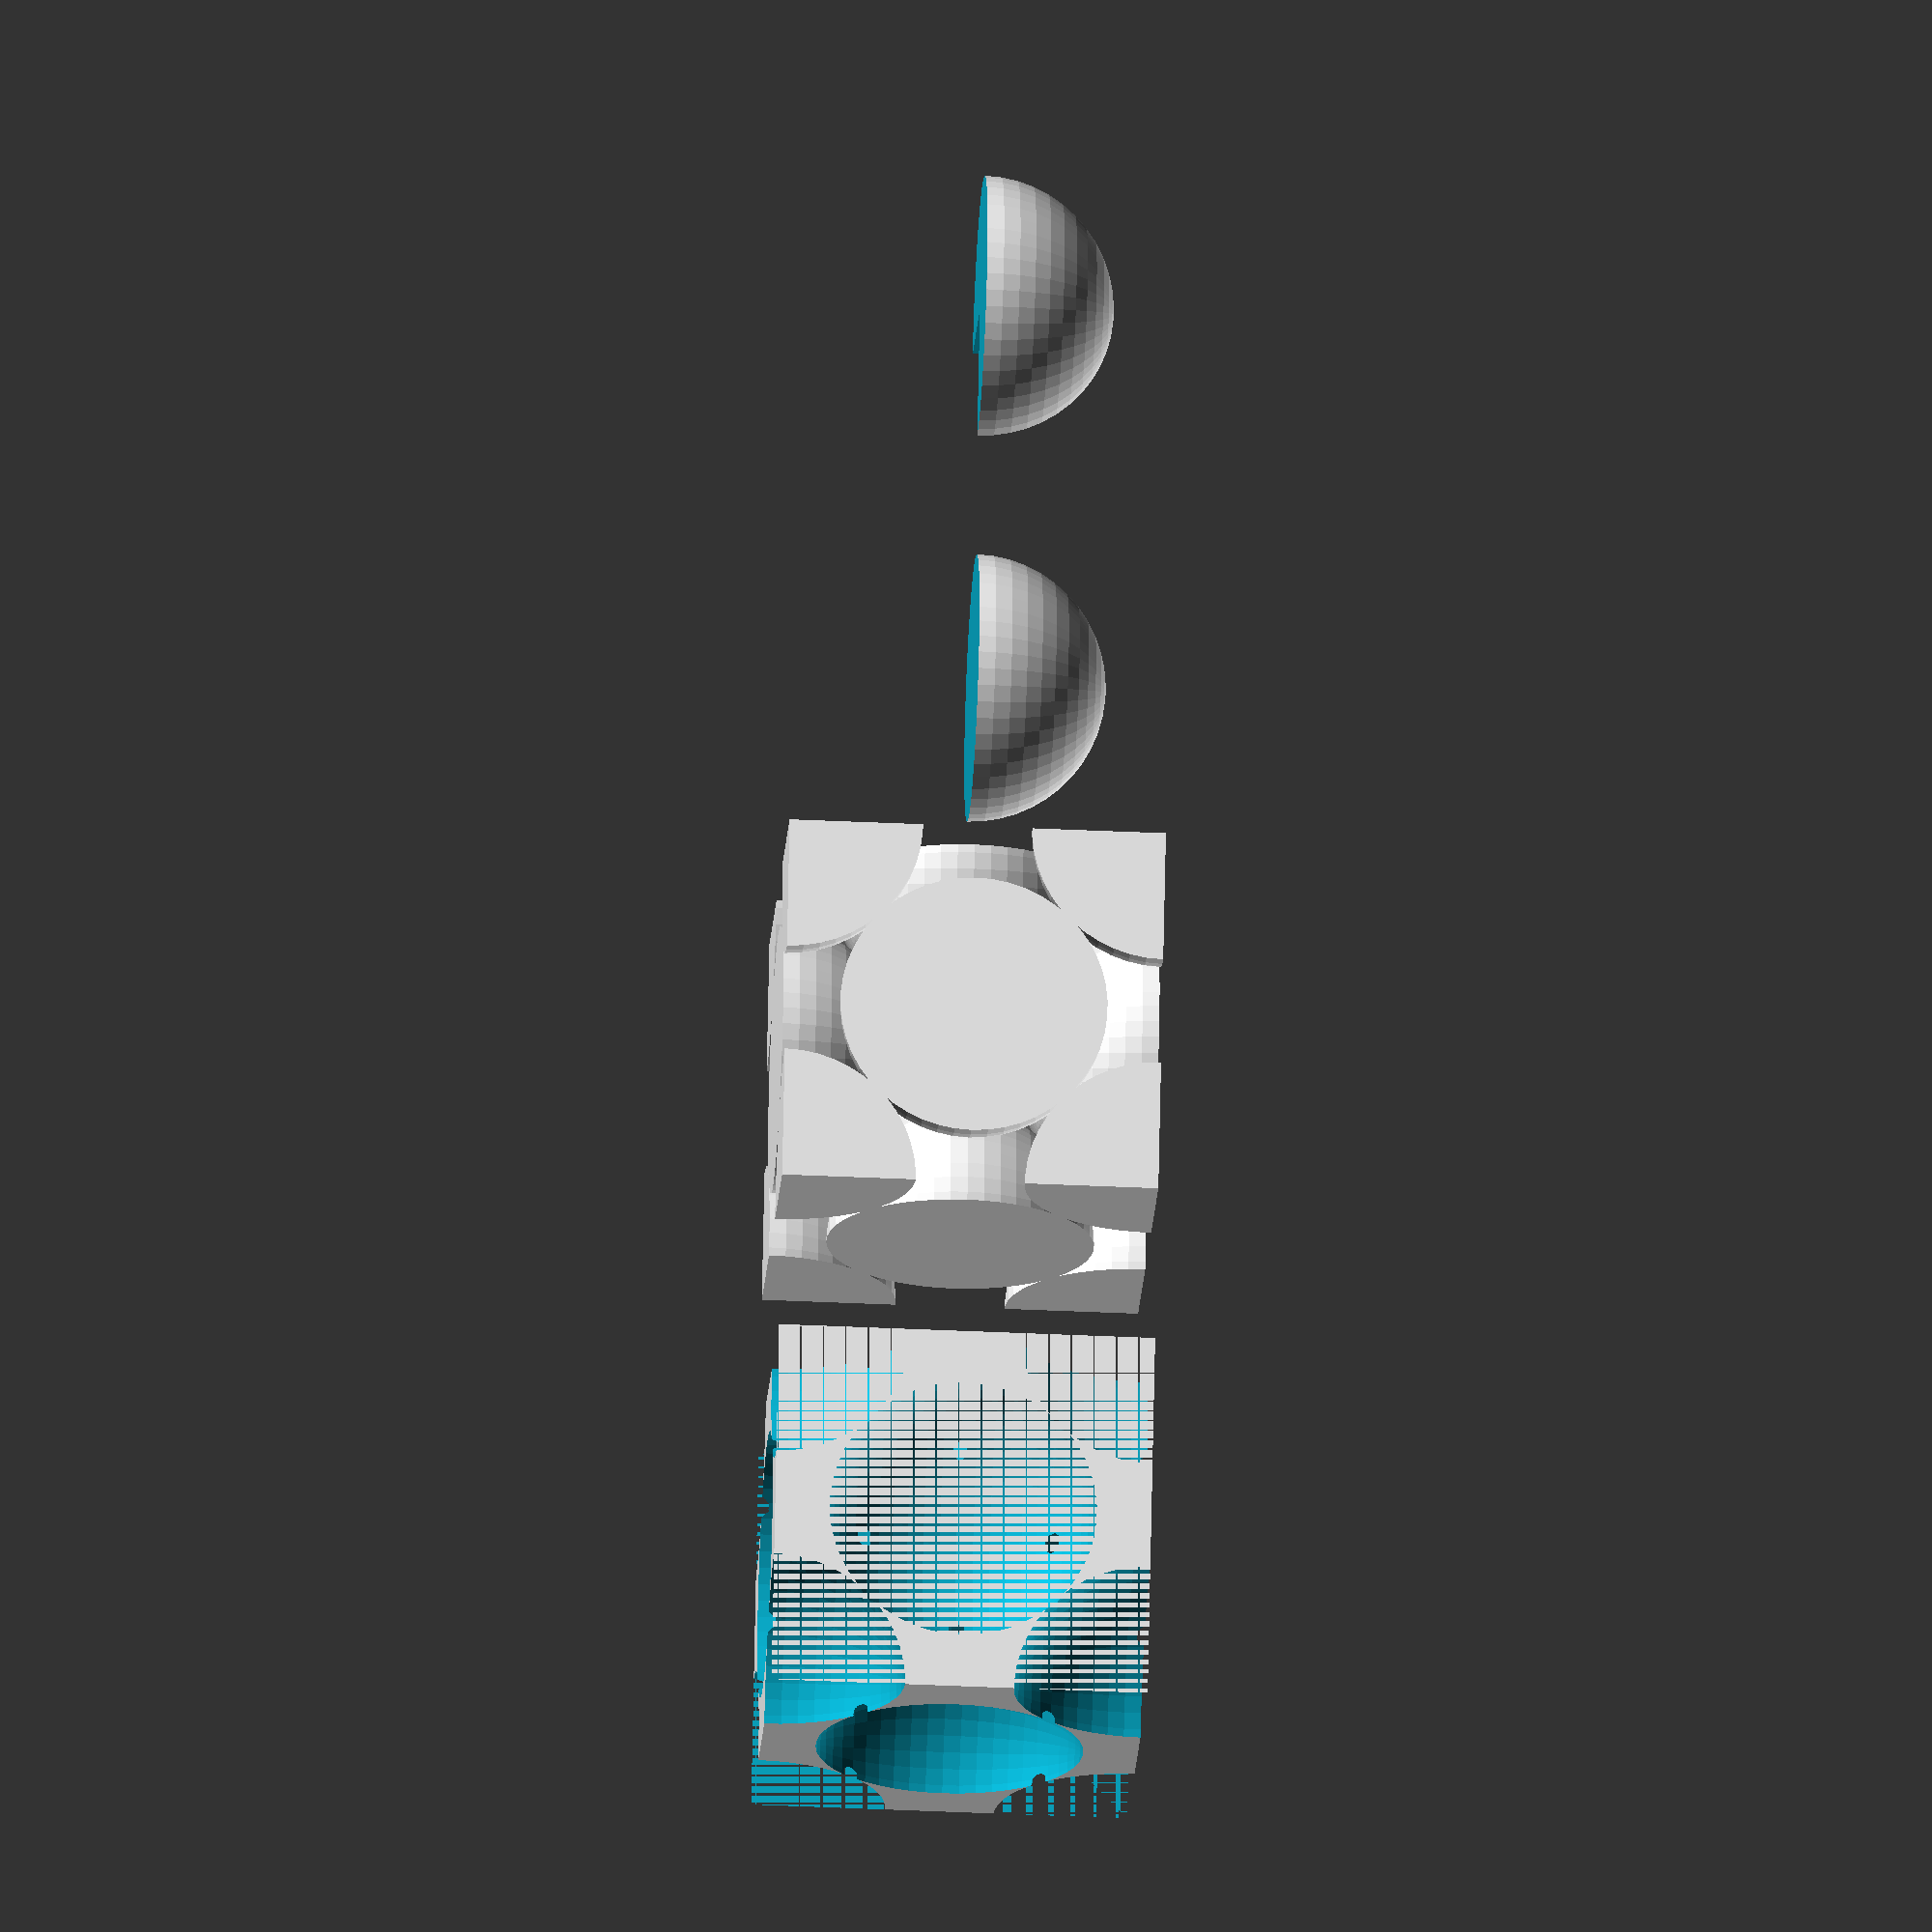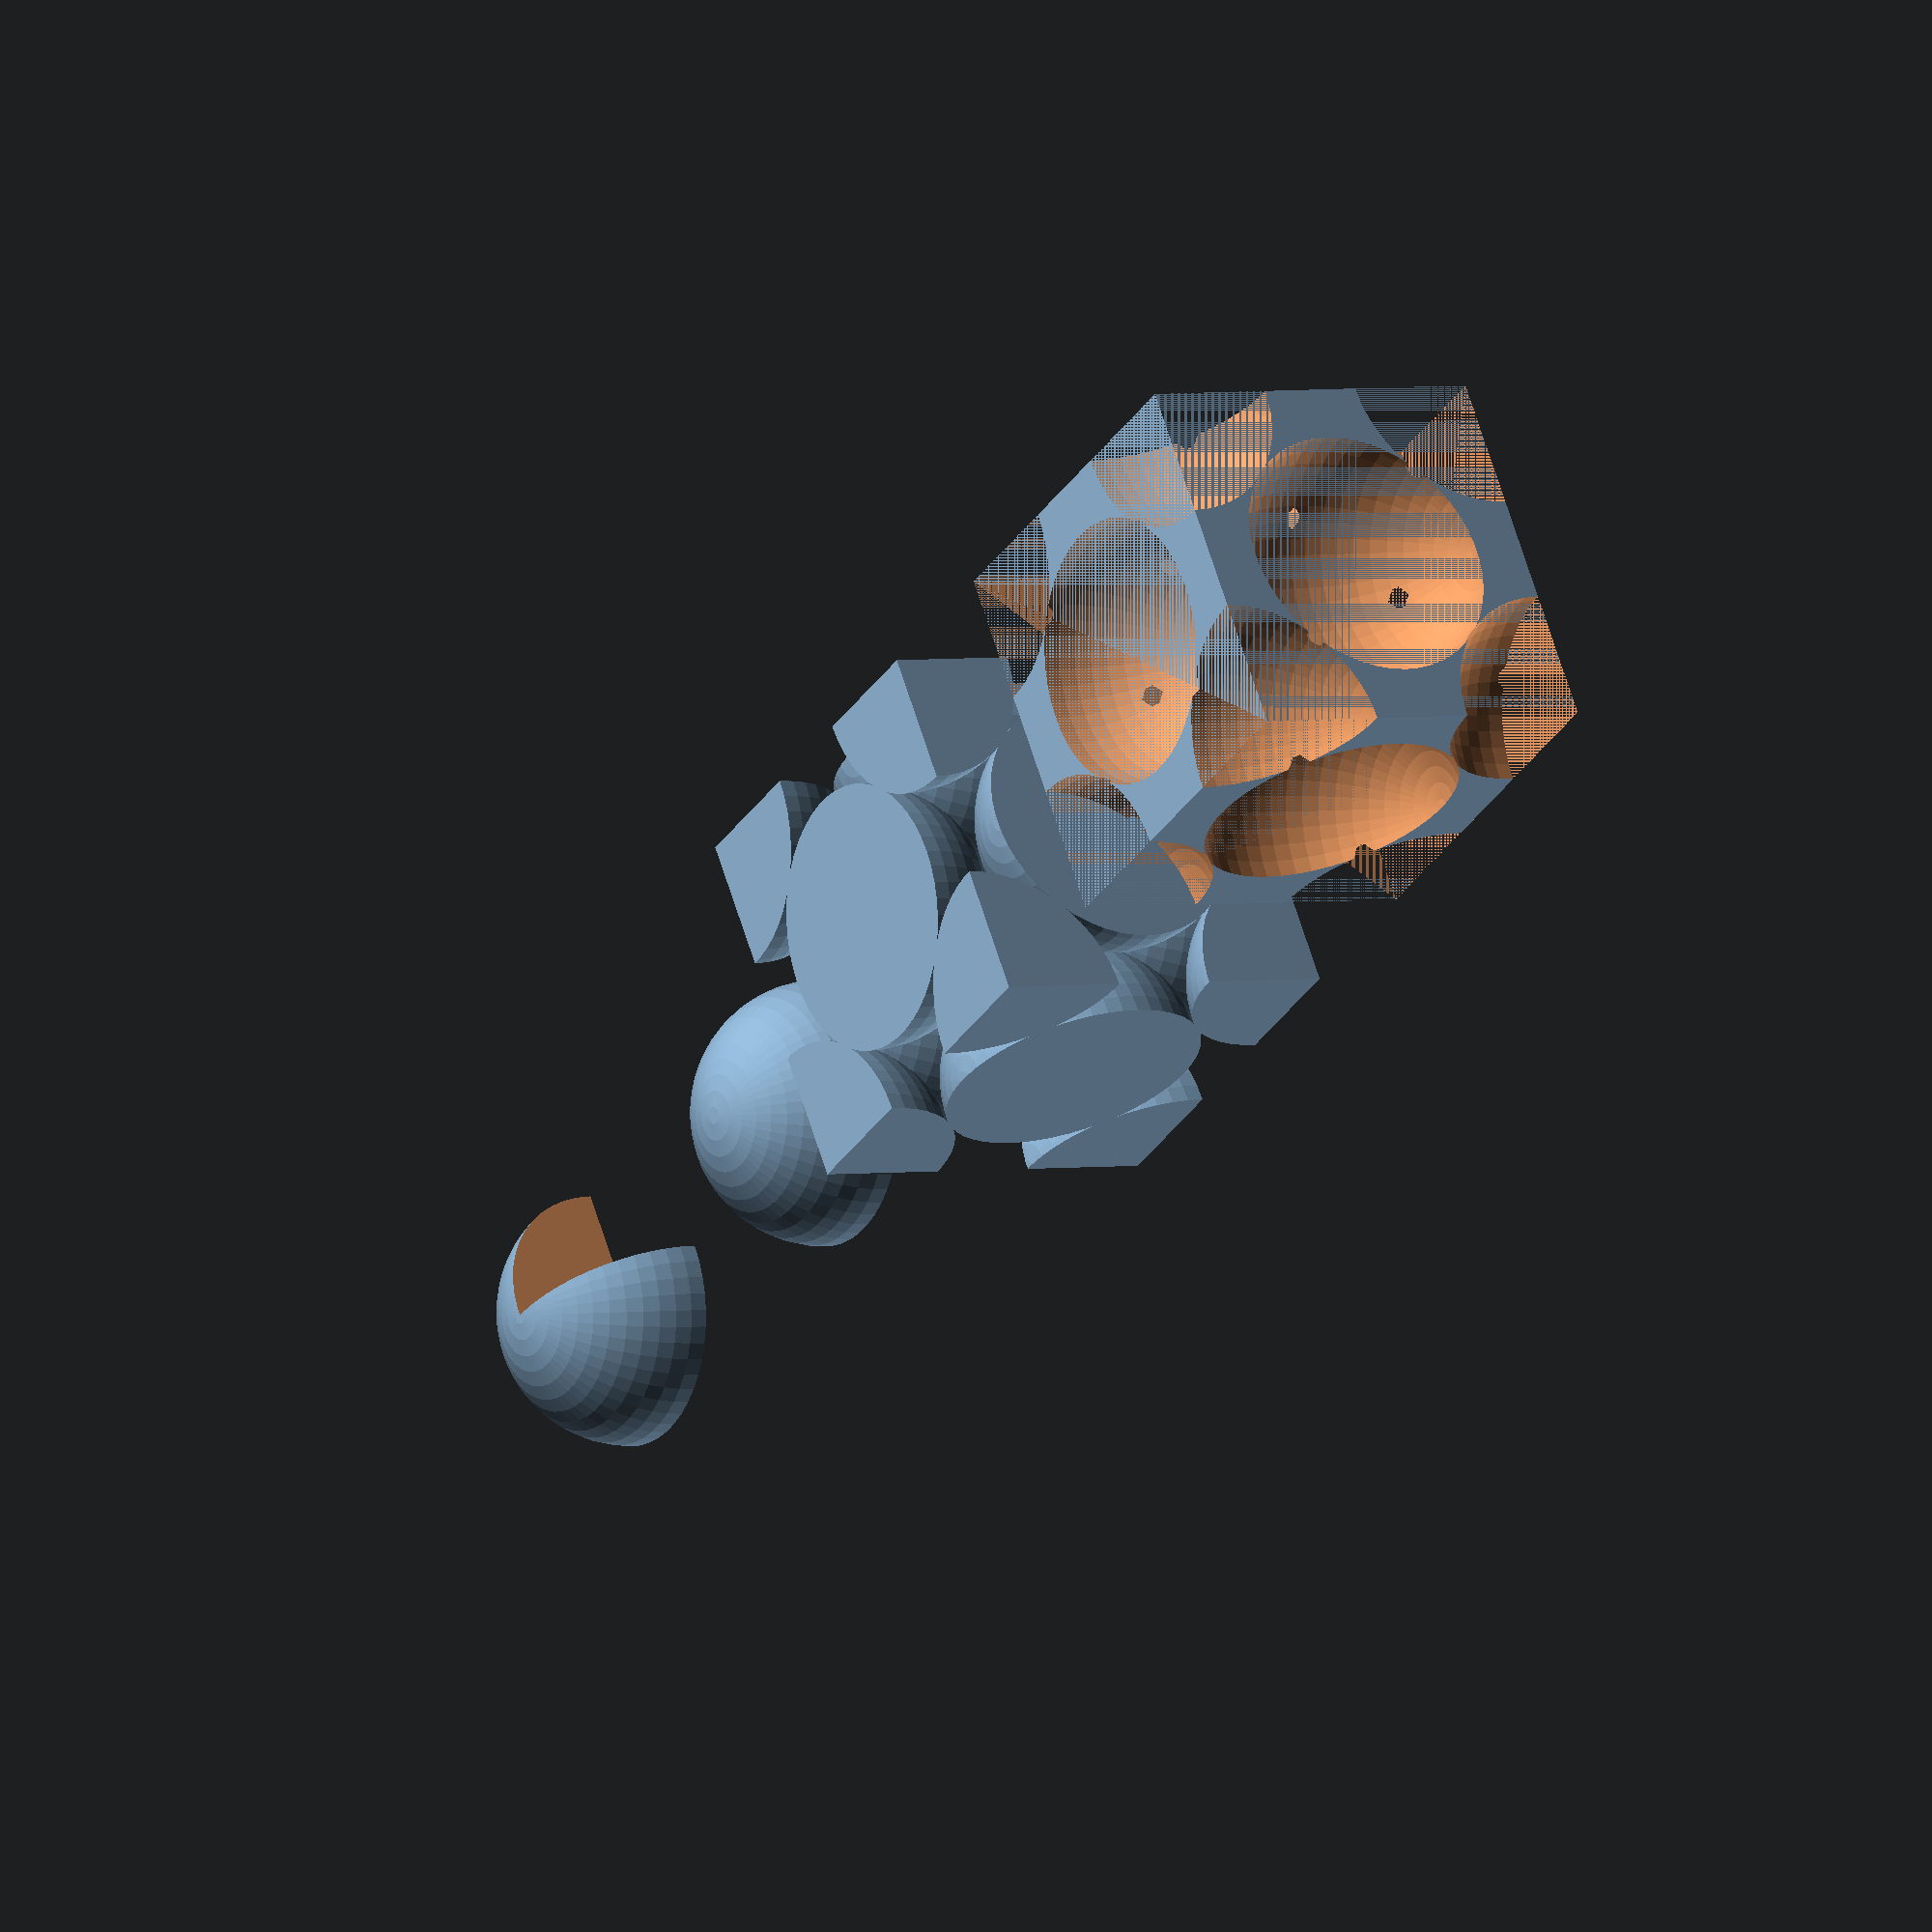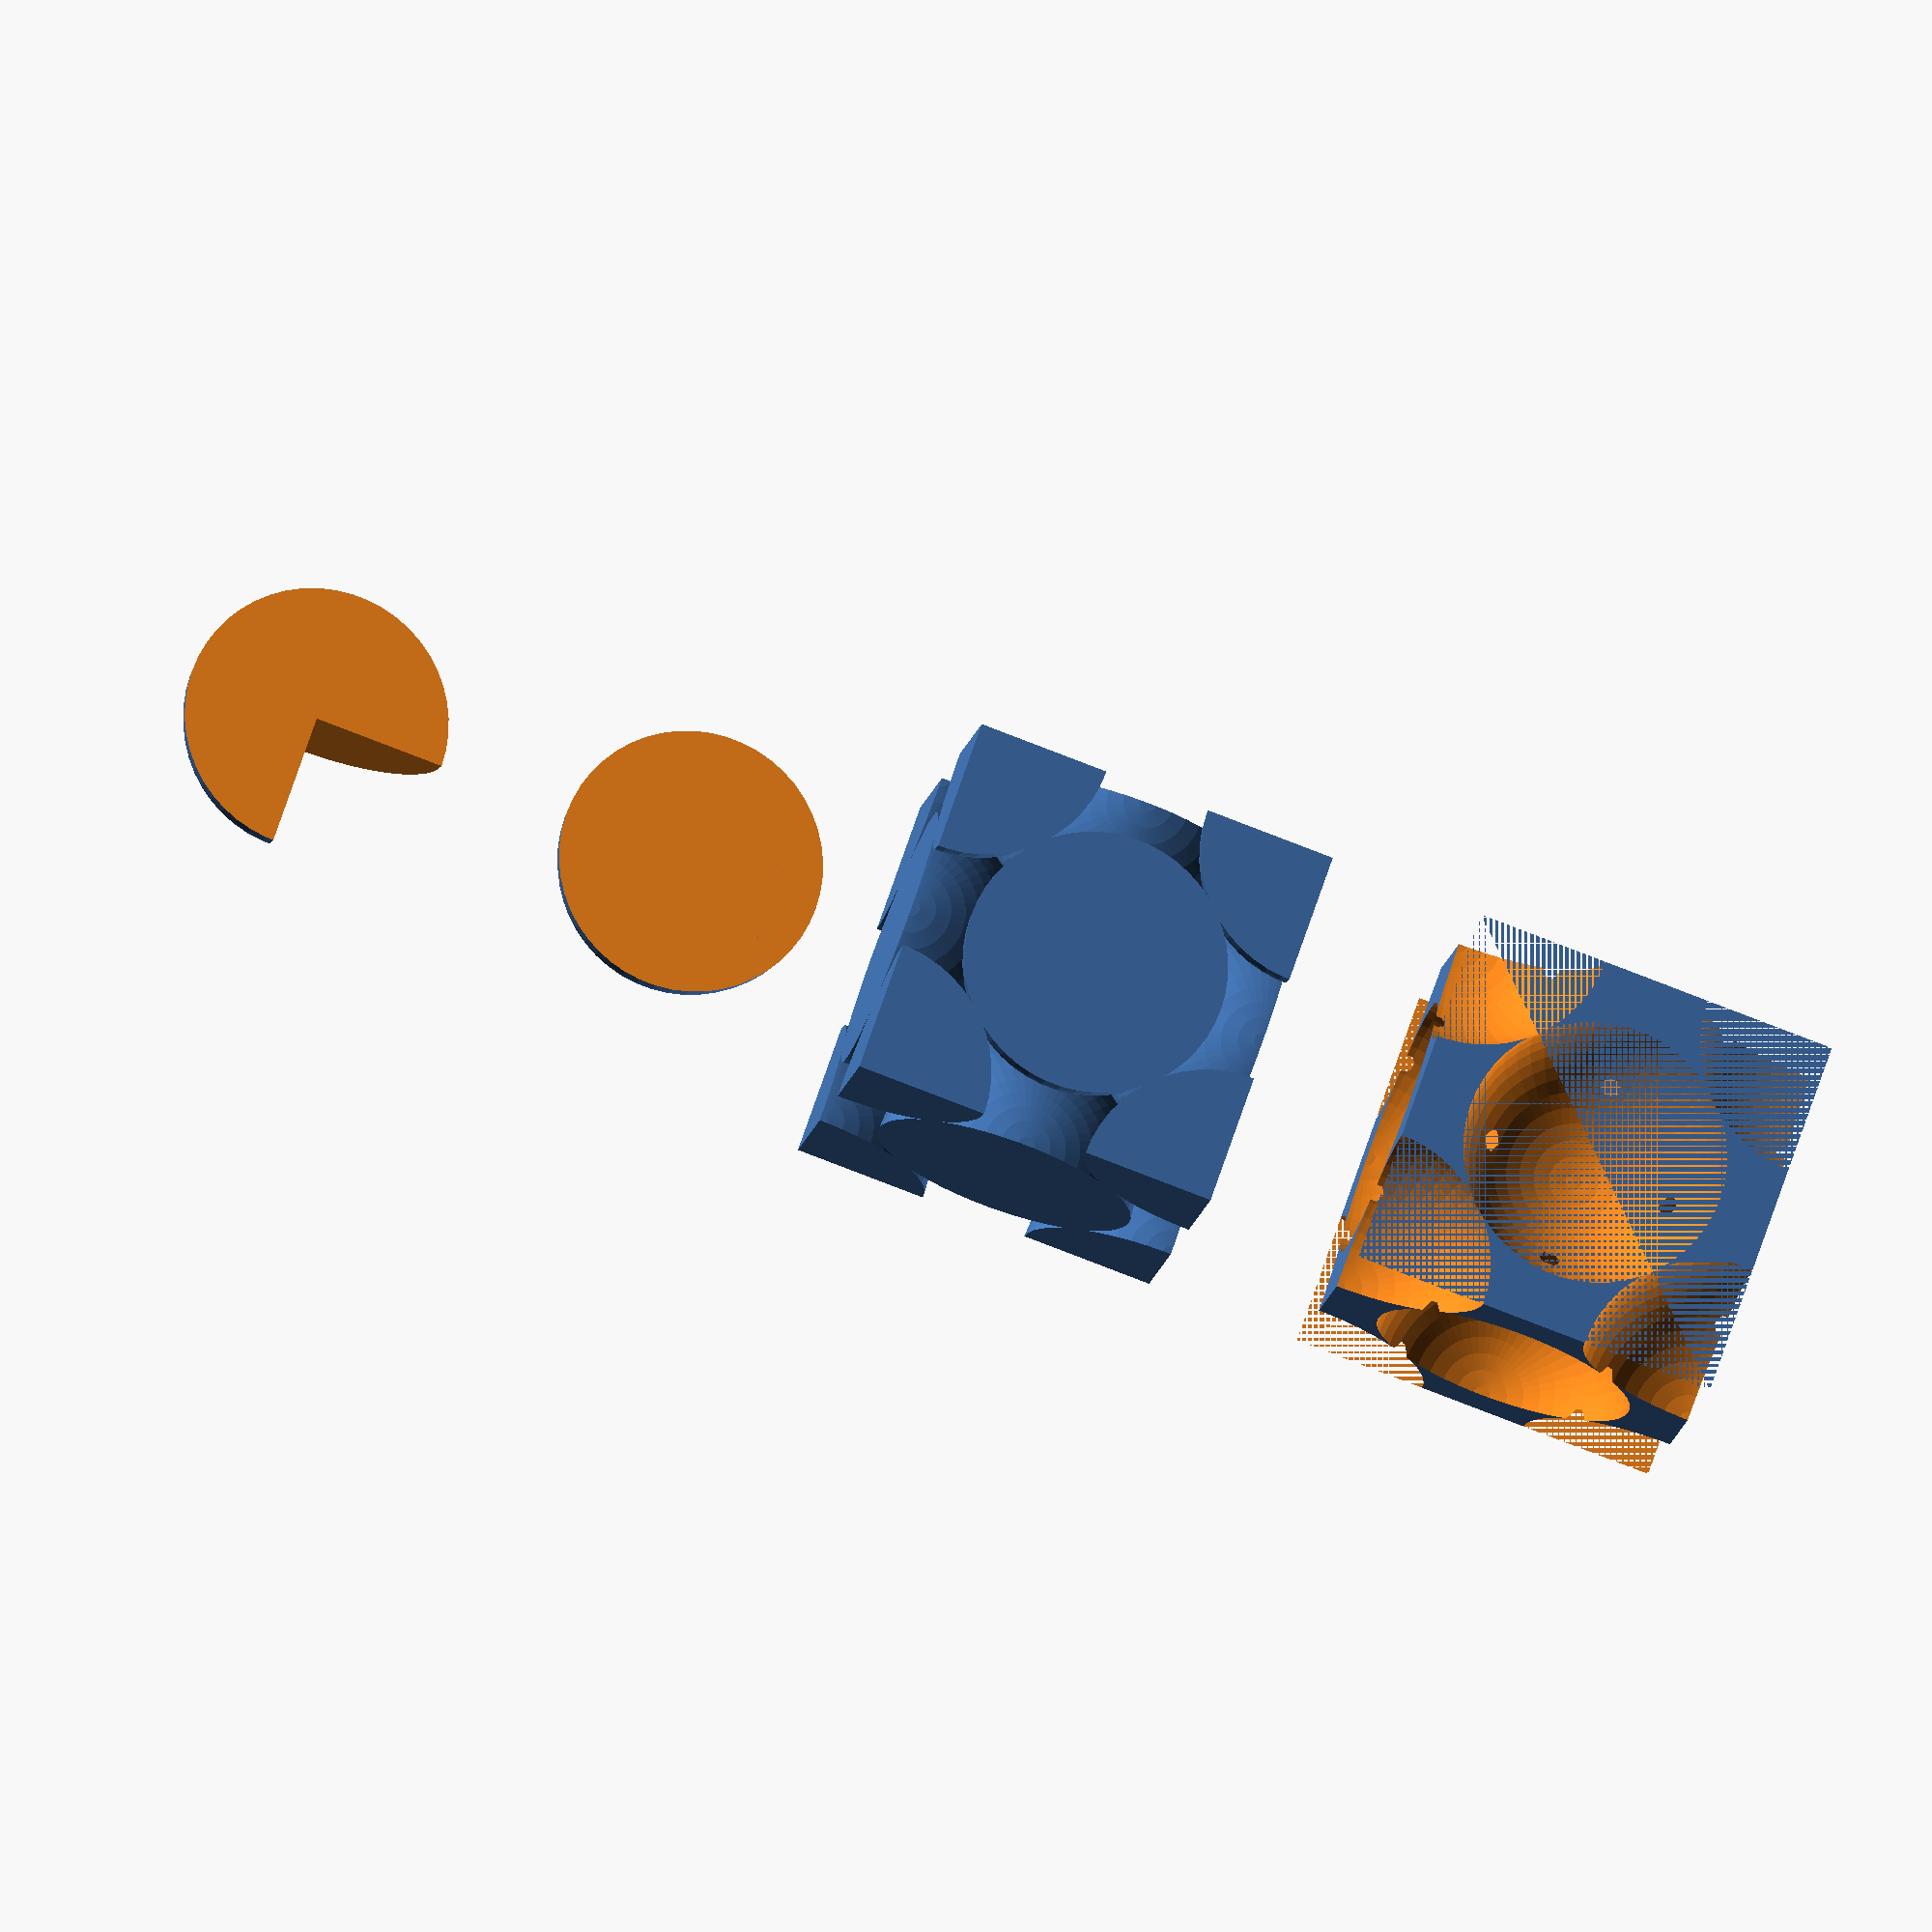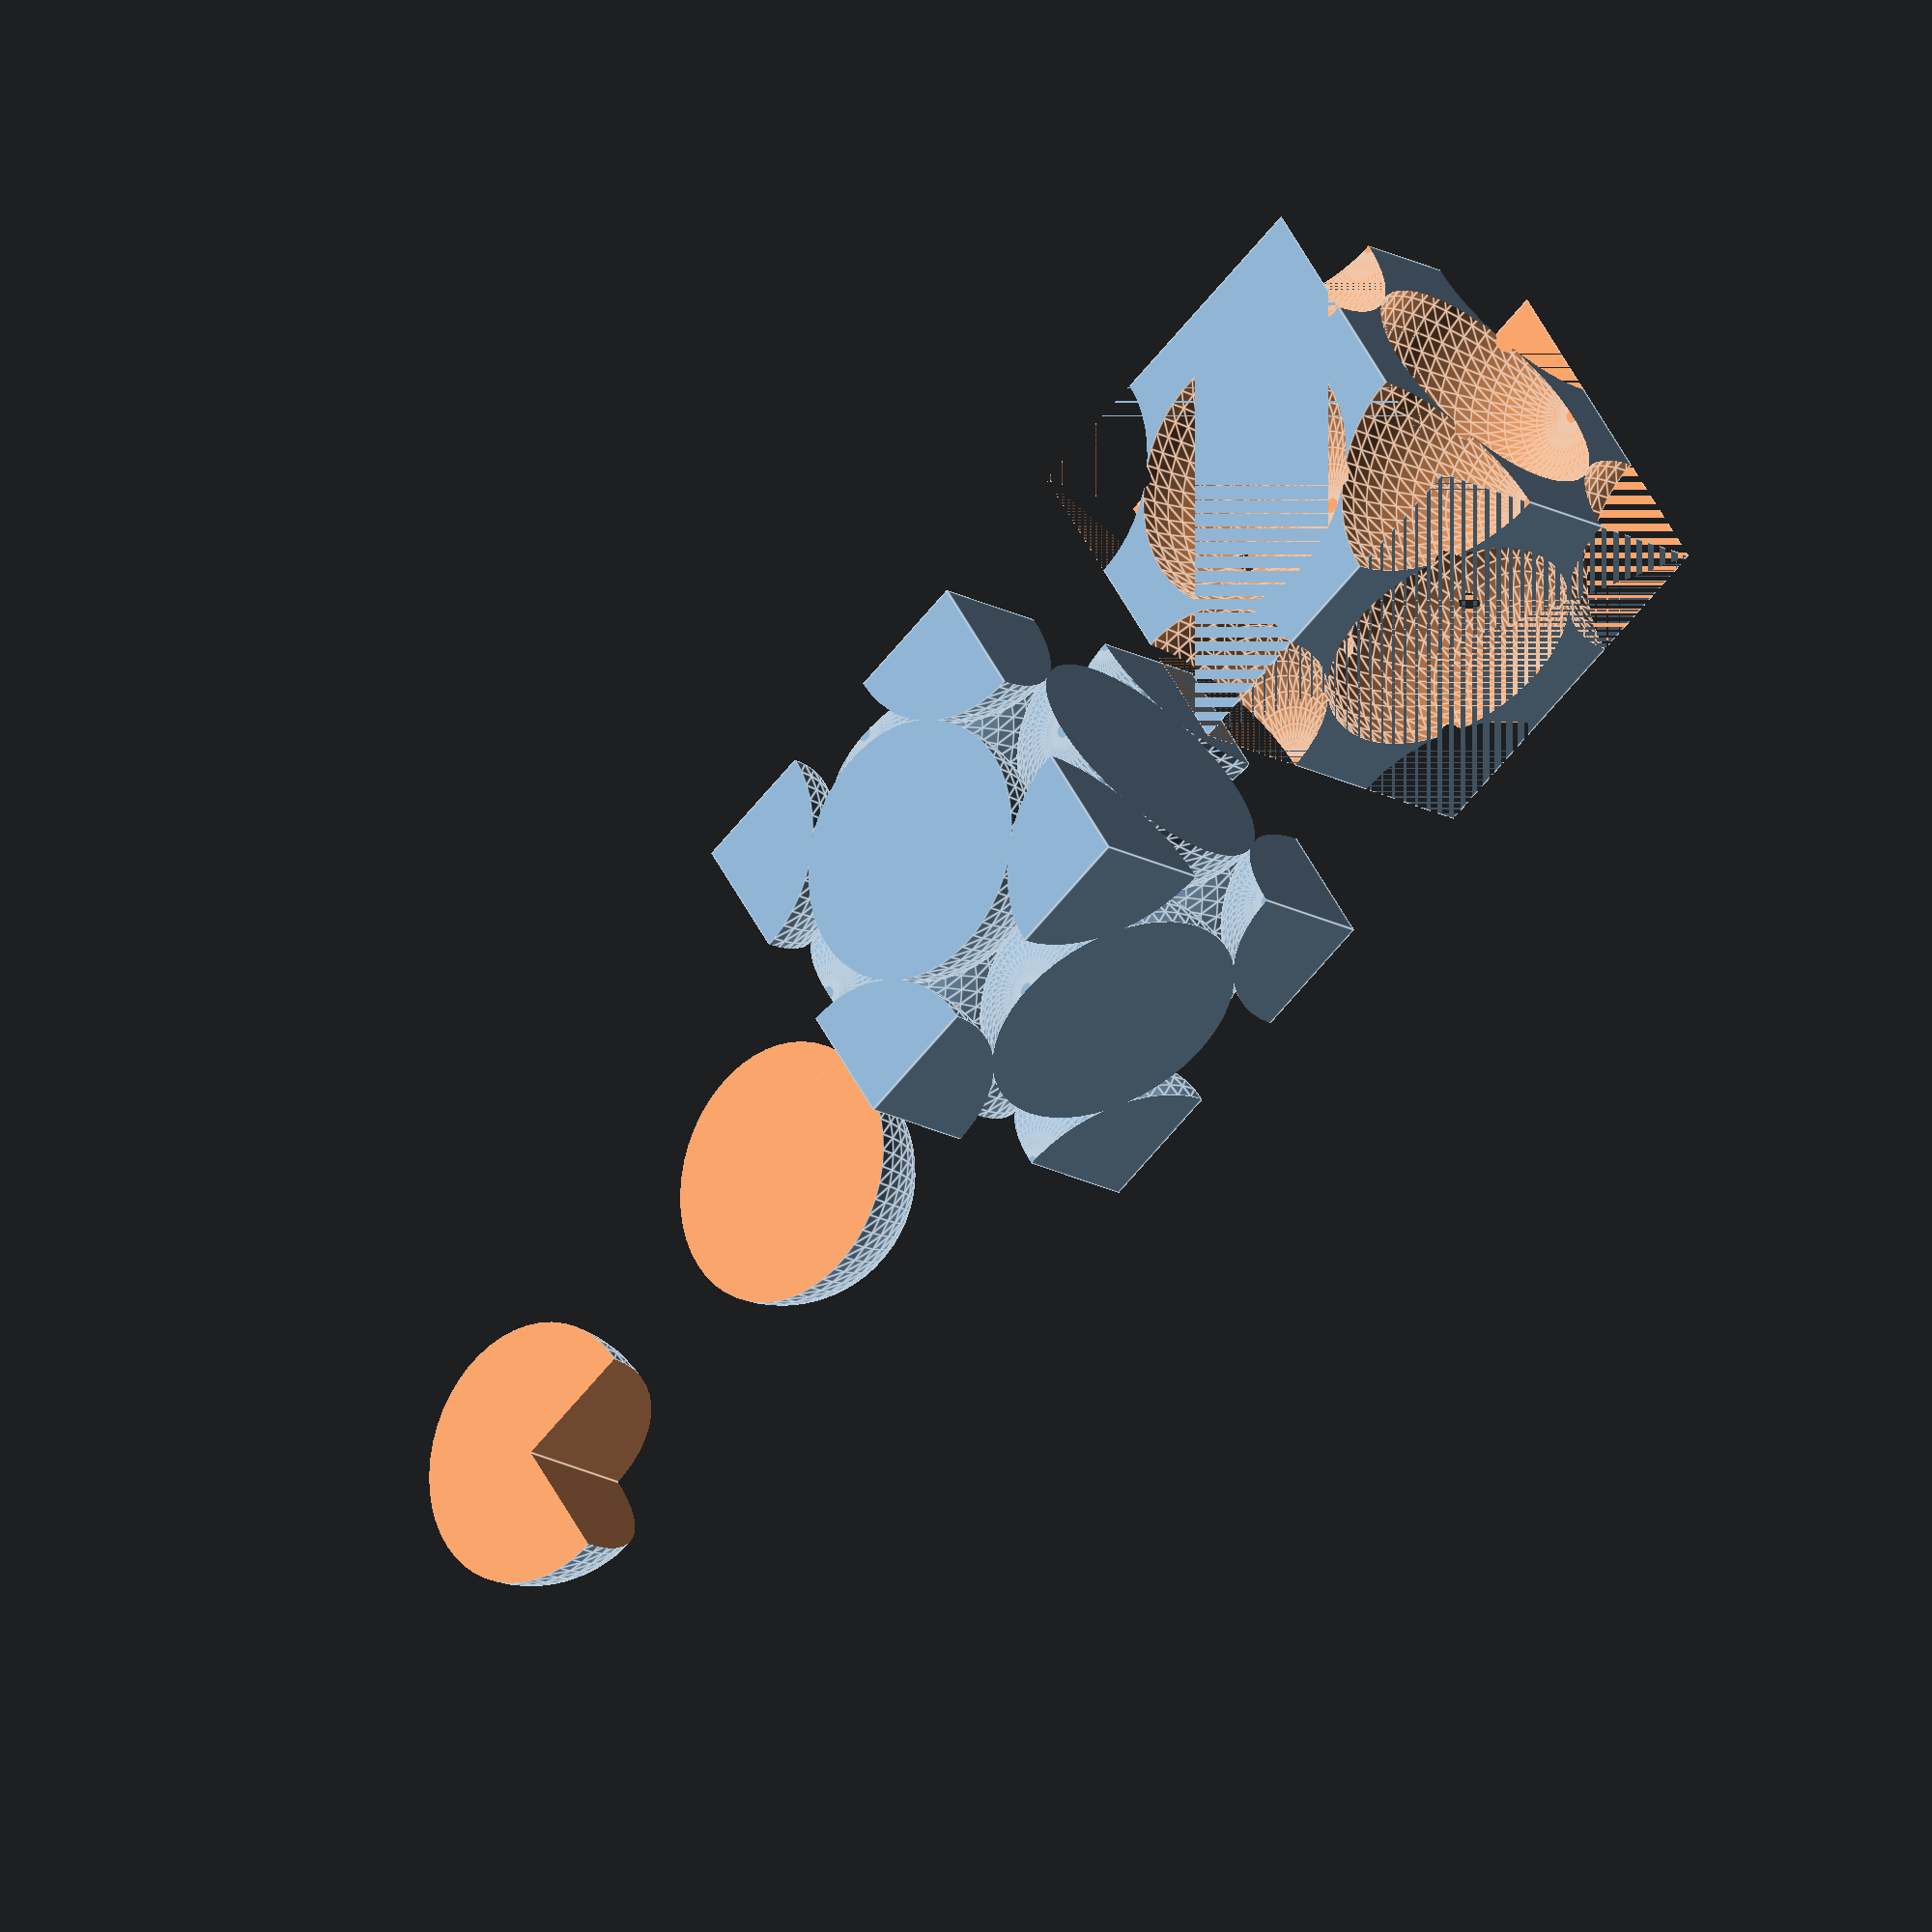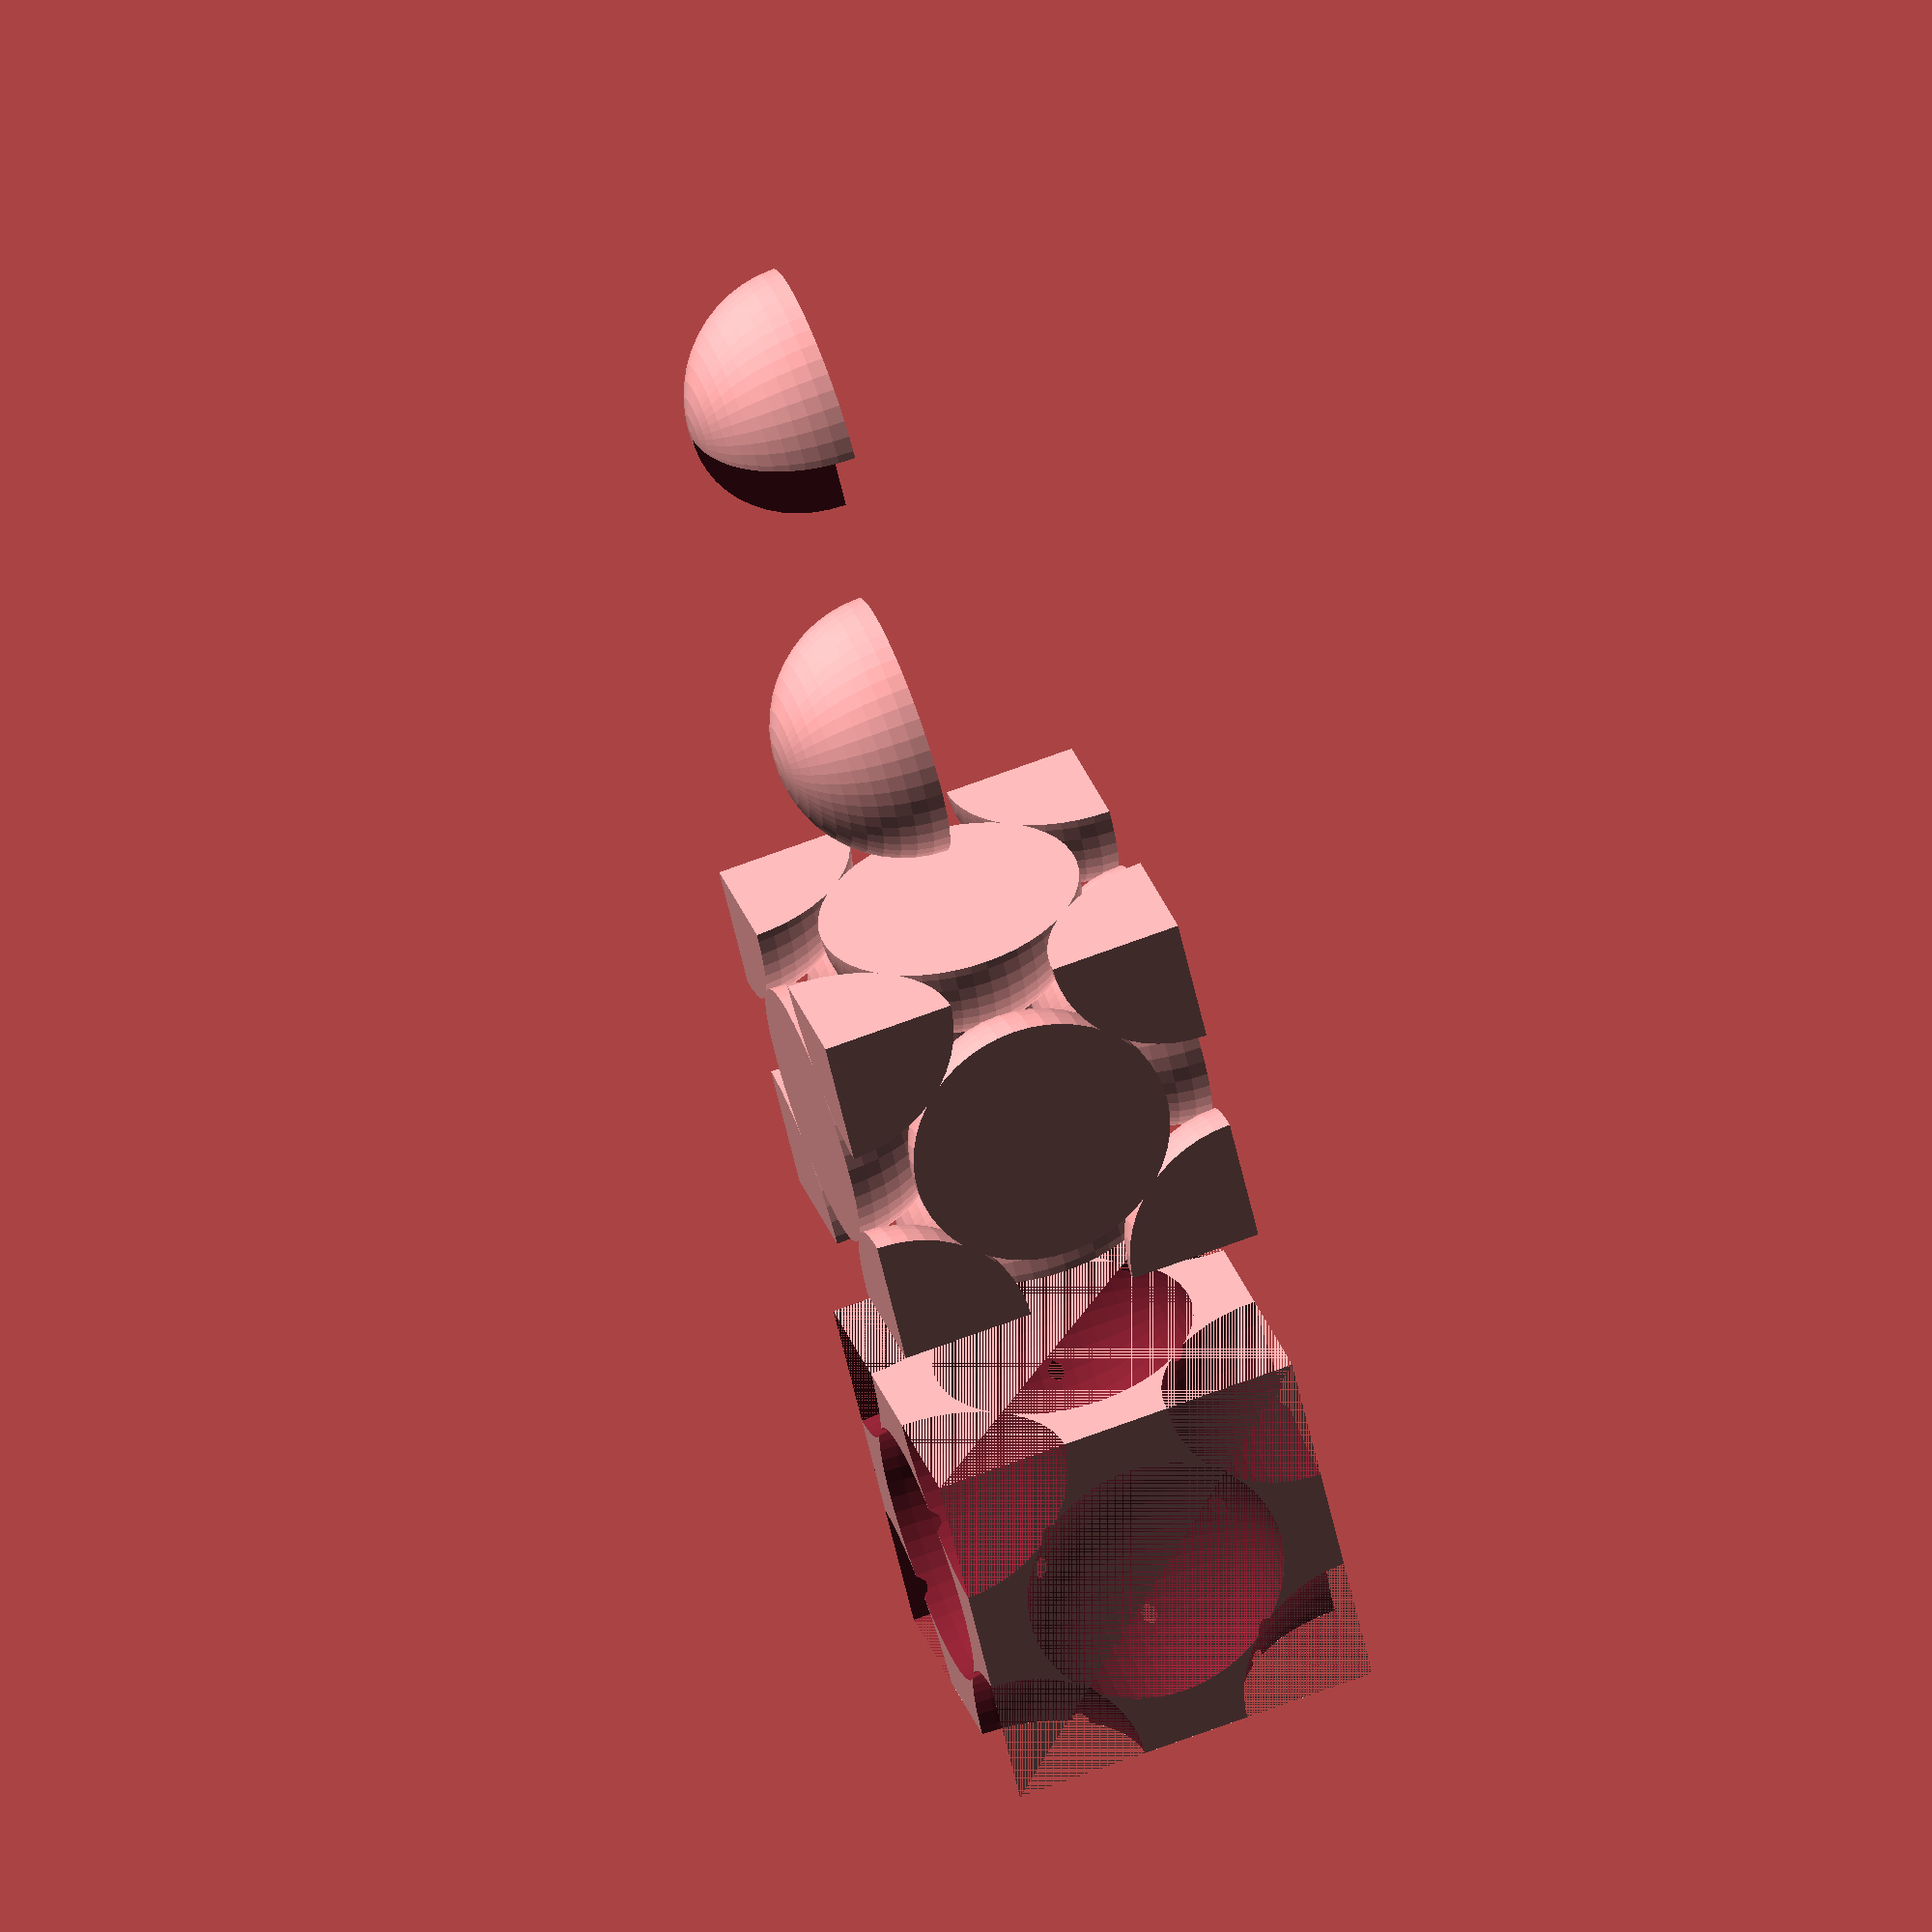
<openscad>
/*

    Modèle de maille cubique face centrée
    Pour impression 3D

    Olivier Boesch - Lycée Saint Exupéry - Marseille - 2020
    License CC-BY-NC-SA

*/

//finesse de rendu
$fn=$preview?50:200;

//quoi exporter
export = "demi-maille"; // "demi-maille", "vide-maille", "demi-atome", "trois-huitiemes-atome"

//rendu pour impression
// la moité de la maille s'affiche
impression=$preview?0:1;

//tolérance pour impression
// <0 pour que les sphère rentre un peu les unes dans les autres
tolerance=-0.1;

Rayon_atome_echelle = 20;

// Nombre de mailles en x, y et z
Nx=1;
Ny=1;
Nz=1;

//Calcul du paramètre de maille
function a_maille(Ratome, tol) = 2*(Ratome+tol) / sqrt(2);

// tracé des atomes de la maille
module atomes_maille_cfc(Ratome=10, tol=0, Nx=1, Ny=1, Nz=1){
    Amaille = a_maille(Ratome, tol);
    for (i=[0:2*Nx]){
        for (j=[0:2*Ny]){
            for (k=[0:2*Nz]){
                if( (i+j+k)%2 == 0){
                    translate([i*(Amaille),j*(Amaille),k*(Amaille)]) sphere(r=Ratome);
                }
            }
        }
    }
}

// tracé de la maille
module maille_cfc(Ratome=10, tol=0, Nx=1, Ny=1, Nz=1, impression=0){
    Amaille = a_maille(Ratome, tol);
    intersection(){
        translate([-Nx*Amaille,-Ny*Amaille,-Nz*Amaille]) atomes_maille_cfc(Ratome=Ratome,tol=tol,Nx=Nx, Ny=Ny, Nz=Nz);
        if (impression==1){
            translate([0,0,-Nz*Amaille/2]) cube([2*Nx*Amaille,2*Ny*Amaille,Nz*Amaille], center=true);
        }
        else{
            cube([2*Nx*Amaille,2*Ny*Amaille,2*Nz*Amaille], center=true);
        }
    }
}

// tracé du vide de la maille
module vide_maille_cfc(Ratome=10, tol=0, Nx=1, Ny=1, Nz=1){
    Amaille = a_maille(Ratome, tol);
    difference(){
        cube([2*Nx*Amaille-0.01,2*Ny*Amaille-0.01,2*Nz*Amaille-0.01], center=true);
        maille_cfc(Ratome=Ratome, tol=tol, Nx=Nx, Ny=Ny, Nz=Nz, impression=0);
    }
}

module demi_atome(Ratome=10){
    difference(){
        sphere(Ratome);
        translate([-Ratome-0.5,-Ratome-0.5,0]) cube(2*Ratome+1);
    }
}

module trois_huitiemes_atome(Ratome=10){
    difference(){
        demi_atome(Ratome=Ratome);
        translate([0,-Ratome-1,-Ratome-0.5]) cube(Ratome+1);
    }
}

module quart_atome(Ratome=10){
    difference(){
        demi_atome(Ratome=Ratome);
        translate([-Ratome-0.5,0,-Ratome-1]) cube(2*Ratome+1);
    }
}

if($preview){
	translate([-Rayon_atome_echelle*3,0,0]) demi_atome(Ratome=Rayon_atome_echelle);
	translate([-Rayon_atome_echelle*6,0,0]) trois_huitiemes_atome(Ratome=Rayon_atome_echelle);

	maille_cfc(Ratome=Rayon_atome_echelle, tol=tolerance, Nx=Nx, Ny=Ny, Nz=Nz, impression=impression);
	translate([Rayon_atome_echelle*4,0,0]) vide_maille_cfc(Ratome=Rayon_atome_echelle, tol=tolerance, Nx=Nx, Ny=Ny, Nz=Nz);
}
else{
	if(export == "demi-atome") rotate([180,0,0]) demi_atome(Ratome=Rayon_atome_echelle);
	if(export == "trois-huitiemes-atome")  rotate([180,0,0]) trois_huitiemes_atome(Ratome=Rayon_atome_echelle);
	if(export == "demi-maille") maille_cfc(Ratome=Rayon_atome_echelle, tol=tolerance, Nx=Nx, Ny=Ny, Nz=Nz, impression=1);
	if(export == "vide-maille") vide_maille_cfc(Ratome=Rayon_atome_echelle, tol=tolerance, Nx=Nx, Ny=Ny, Nz=Nz);
}
</openscad>
<views>
elev=219.8 azim=290.3 roll=93.3 proj=o view=wireframe
elev=357.7 azim=211.7 roll=235.5 proj=o view=wireframe
elev=13.0 azim=19.2 roll=350.6 proj=o view=solid
elev=196.9 azim=145.5 roll=139.3 proj=o view=edges
elev=111.7 azim=307.1 roll=290.7 proj=o view=wireframe
</views>
